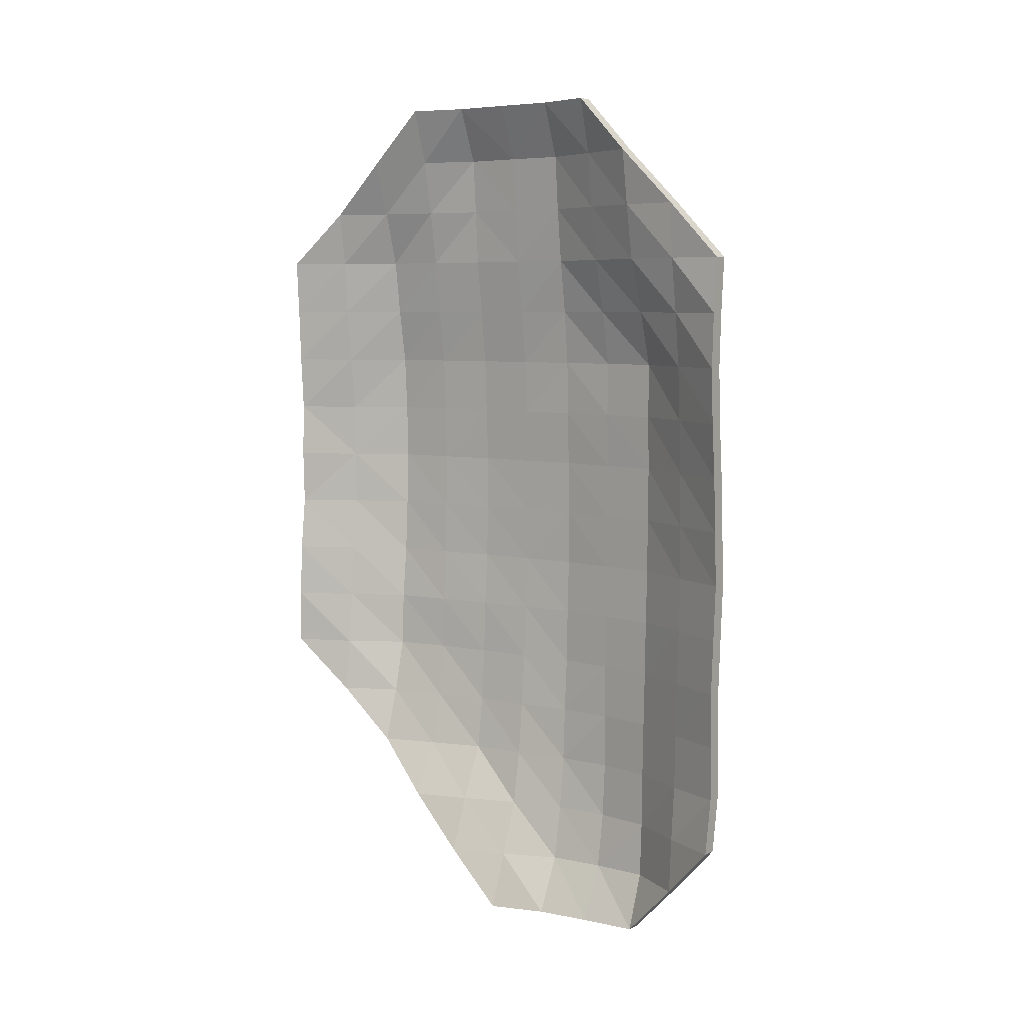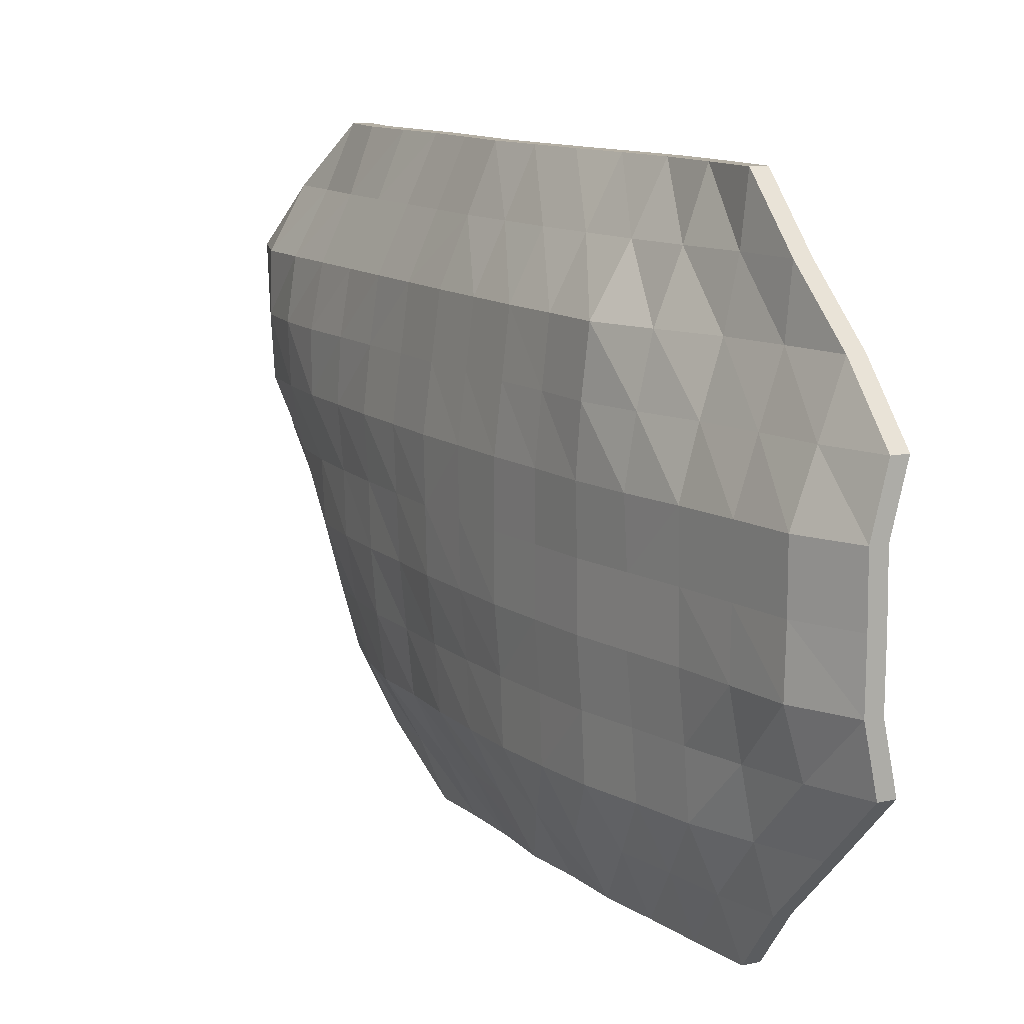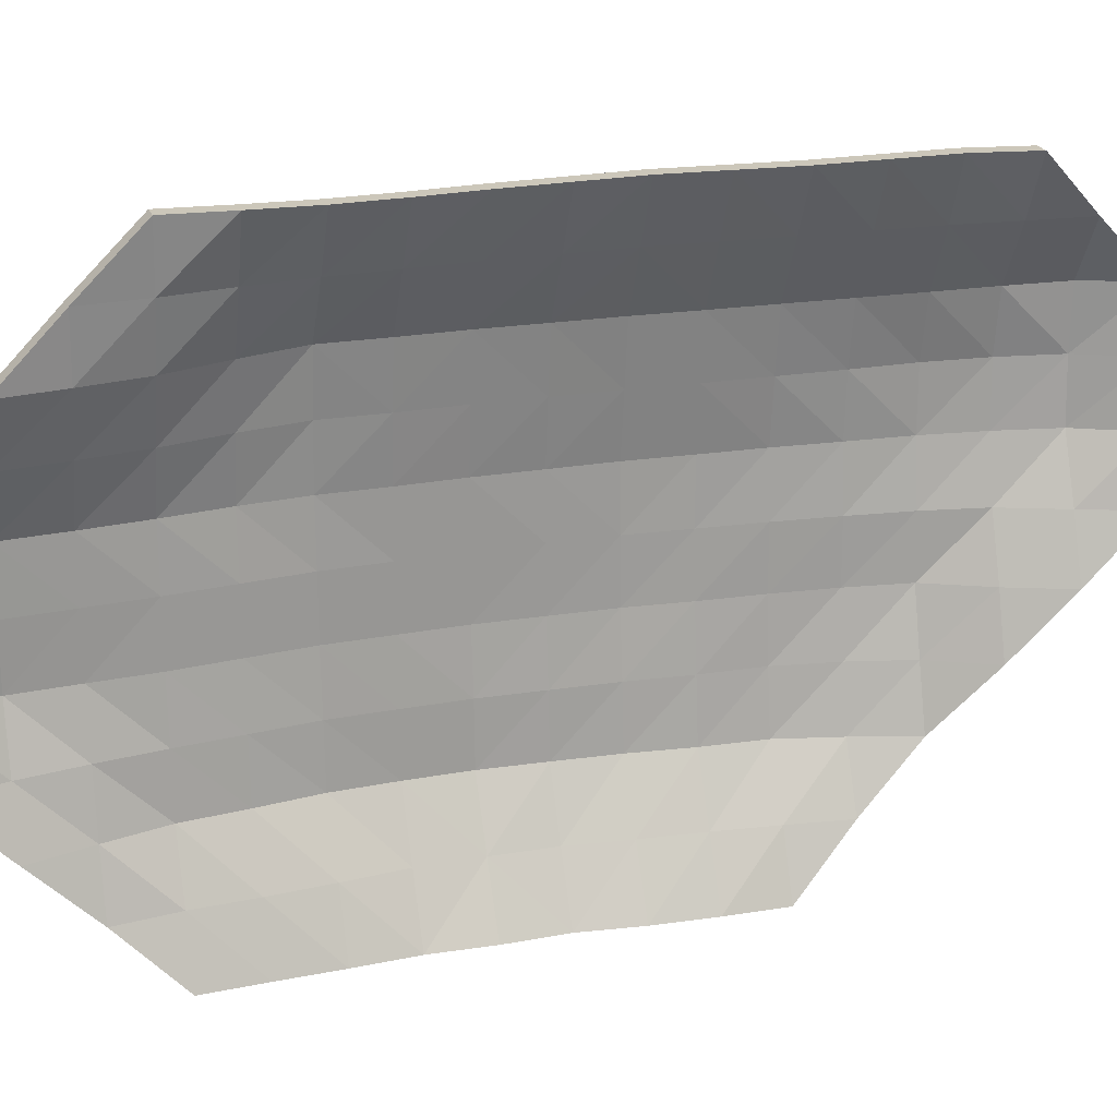
<metadata>
{"format":"obj","ext":"obj","renderer":"f3d","projection":"perspective","resolution":1024,"background":"white","views":[{"elev":6.4,"azim":125.4,"up":"+Z"},{"elev":11.3,"azim":-29.3,"up":"+Y"},{"elev":21.5,"azim":72.9,"up":"+Y"}]}
</metadata>
<code>
o Plane.tumor.low.001_Plane.001
v -0.06539 1.091 -0.3273
v -0.05847 0.2181 -0.3273
v -0.1256 0.4362 -0.3273
v -0.1403 0.6544 -0.3273
v -0.1281 0.8726 -0.3273
v -0.06998 0.2181 -0.1091
v -0.1312 0.4362 -0.1091
v -0.1411 0.6544 -0.1091
v -0.1285 0.8726 -0.1091
v -0.06111 1.091 -0.1091
v -0.05485 0.2181 0.1091
v -0.1229 0.4362 0.1091
v -0.1313 0.6544 0.1091
v -0.1264 0.8726 0.1091
v -0.04786 1.091 0.1091
v -0.004753 0.9817 0.5455
v -0.08608 0.7635 0.5455
v -0.08892 0.5453 0.5455
v -0.02043 0.3271 0.5455
v -0.005401 1.2 0.3273
v -0.04148 0.9817 0.3273
v -0.1077 0.7635 0.3273
v -0.1042 0.5453 0.3273
v -0.08551 0.3271 0.3273
v 0.005565 0.109 0.3273
v 0.008819 1.2 0.1091
v -0.1134 0.9817 0.1091
v -0.1346 0.7635 0.1091
v -0.1312 0.5453 0.1091
v -0.1174 0.3271 0.1091
v -0.005294 0.109 0.1091
v -0.00632 1.2 -0.1091
v -0.116 0.9817 -0.1091
v -0.1411 0.7635 -0.1091
v -0.1411 0.5453 -0.1091
v -0.127 0.3271 -0.1091
v -0.008331 0.109 -0.1091
v -0.01784 1.2 -0.3273
v -0.1135 0.9817 -0.3273
v -0.1426 0.7635 -0.3273
v -0.1379 0.5453 -0.3273
v -0.117 0.3271 -0.3273
v 0.000669 0.109 -0.3273
v -0.003493 1.2 -0.5455
v -0.1073 0.9817 -0.5455
v -0.1357 0.7635 -0.5455
v -0.1253 0.5453 -0.5455
v -0.1012 0.3271 -0.5455
v 0.007099 0.109 -0.5455
v -0.007066 1.2 -0.7636
v -0.1009 0.9817 -0.7636
v -0.1236 0.7635 -0.7636
v -0.1023 0.5453 -0.7636
v -0.0421 0.3271 -0.7636
v -0.03674 0.2181 0.3273
v -0.094 0.9817 -0.9818
v -0.09121 0.7635 -0.9818
v -0.008528 0.5453 -0.9818
v -0.09362 0.4362 0.3273
v -0.1045 0.6544 0.3273
v -0.07693 0.8726 0.3273
v -0.01797 1.091 0.3273
v -0.05568 0.4362 0.5455
v -0.08613 0.6544 0.5455
v -0.04542 0.8726 0.5455
v -0.04707 0.6544 -0.9818
v -0.09767 0.8726 -0.9818
v -0.03101 1.091 -0.9818
v -0.07313 0.4362 -0.7636
v -0.1075 0.6544 -0.7636
v -0.1229 0.8726 -0.7636
v -0.04815 1.091 -0.7636
v -0.0388 0.2181 -0.5455
v -0.116 0.4362 -0.5455
v -0.1279 0.6544 -0.5455
v -0.1232 0.8726 -0.5455
v -0.05477 1.091 -0.5455
v -0.04463 0.7635 0.6545
v -0.04478 0.5453 0.6545
v -0.0216 0.9817 0.4364
v -0.09535 0.7635 0.4364
v -0.09705 0.5453 0.4364
v -0.0544 0.3271 0.4364
v 0.003897 1.2 0.2182
v -0.08 0.9817 0.2182
v -0.1238 0.7635 0.2182
v -0.1178 0.5453 0.2182
v -0.1 0.3271 0.2182
v -0.00063 0.109 0.2182
v 0.00349 1.2 -0
v -0.1131 0.9817 -0
v -0.1362 0.7635 -0
v -0.1361 0.5453 -0
v -0.124 0.3271 -0
v -0.01205 0.109 -0
v -0.01209 1.2 -0.2182
v -0.1146 0.9817 -0.2182
v -0.1419 0.7635 -0.2182
v -0.1395 0.5453 -0.2182
v -0.1227 0.3271 -0.2182
v -0.01134 0.109 -0.2182
v -0.01041 1.2 -0.4364
v -0.1098 0.9817 -0.4364
v -0.1386 0.7635 -0.4364
v -0.1296 0.5453 -0.4364
v -0.1061 0.3271 -0.4364
v 0.00584 0.109 -0.4364
v -0.005305 1.2 -0.6545
v -0.1038 0.9817 -0.6545
v -0.129 0.7635 -0.6545
v -0.1166 0.5453 -0.6545
v -0.07571 0.3271 -0.6545
v 0.01147 1.2 -0.8727
v -0.09922 0.9817 -0.8727
v -0.1108 0.7635 -0.8727
v -0.05079 0.5453 -0.8727
v -0.05326 0.9817 -1.091
v -0.03801 0.7635 -1.091
v -0.007201 0.6544 -1.091
v -0.04777 0.8726 -1.091
v -0.01873 0.4362 -0.8727
v -0.08856 0.6544 -0.8727
v -0.1155 0.8726 -0.8727
v -0.03857 1.091 -0.8727
v -0.02551 0.2181 -0.6545
v -0.09965 0.4362 -0.6545
v -0.1191 0.6544 -0.6545
v -0.1219 0.8726 -0.6545
v -0.05187 1.091 -0.6545
v -0.05016 0.2181 -0.4364
v -0.118 0.4362 -0.4364
v -0.134 0.6544 -0.4364
v -0.1242 0.8726 -0.4364
v -0.05998 1.091 -0.4364
v -0.06927 0.2181 -0.2182
v -0.1286 0.4362 -0.2182
v -0.1407 0.6544 -0.2182
v -0.1283 0.8726 -0.2182
v -0.06256 1.091 -0.2182
v -0.0677 0.2181 -0
v -0.1276 0.4362 -0
v -0.1361 0.6544 -0
v -0.1252 0.8726 -0
v -0.05471 1.091 -0
v -0.04394 0.2181 0.2182
v -0.1076 0.4362 0.2182
v -0.118 0.6544 0.2182
v -0.1054 0.8726 0.2182
v -0.03517 1.091 0.2182
v -0.02107 0.2181 0.4364
v -0.07631 0.4362 0.4364
v -0.09525 0.6544 0.4364
v -0.05888 0.8726 0.4364
v -0.01065 1.091 0.4364
v -0.02169 0.4362 0.6545
v -0.04358 0.6544 0.6545
v -0.01637 0.8726 0.6545
v -0.09539 1.091 -0.3273
v -0.08847 0.2181 -0.3273
v -0.1556 0.4362 -0.3273
v -0.1703 0.6544 -0.3273
v -0.1581 0.8726 -0.3273
v -0.09998 0.2181 -0.1091
v -0.1612 0.4362 -0.1091
v -0.1711 0.6544 -0.1091
v -0.1585 0.8726 -0.1091
v -0.09111 1.091 -0.1091
v -0.08485 0.2181 0.1091
v -0.1529 0.4362 0.1091
v -0.1613 0.6544 0.1091
v -0.1564 0.8726 0.1091
v -0.07786 1.091 0.1091
v -0.03475 0.9817 0.5455
v -0.1161 0.7635 0.5455
v -0.1189 0.5453 0.5455
v -0.05043 0.3271 0.5455
v -0.0354 1.2 0.3273
v -0.07148 0.9817 0.3273
v -0.1377 0.7635 0.3273
v -0.1342 0.5453 0.3273
v -0.1155 0.3271 0.3273
v -0.02443 0.109 0.3273
v -0.02118 1.2 0.1091
v -0.1434 0.9817 0.1091
v -0.1646 0.7635 0.1091
v -0.1612 0.5453 0.1091
v -0.1474 0.3271 0.1091
v -0.03529 0.109 0.1091
v -0.03632 1.2 -0.1091
v -0.146 0.9817 -0.1091
v -0.1711 0.7635 -0.1091
v -0.1711 0.5453 -0.1091
v -0.157 0.3271 -0.1091
v -0.03833 0.109 -0.1091
v -0.04784 1.2 -0.3273
v -0.1435 0.9817 -0.3273
v -0.1726 0.7635 -0.3273
v -0.1679 0.5453 -0.3273
v -0.147 0.3271 -0.3273
v -0.02933 0.109 -0.3273
v -0.03349 1.2 -0.5455
v -0.1373 0.9817 -0.5455
v -0.1657 0.7635 -0.5455
v -0.1553 0.5453 -0.5455
v -0.1312 0.3271 -0.5455
v -0.0229 0.109 -0.5455
v -0.03707 1.2 -0.7636
v -0.1309 0.9817 -0.7636
v -0.1536 0.7635 -0.7636
v -0.1323 0.5453 -0.7636
v -0.0721 0.3271 -0.7636
v -0.06674 0.2181 0.3273
v -0.124 0.9817 -0.9818
v -0.1212 0.7635 -0.9818
v -0.03853 0.5453 -0.9818
v -0.1236 0.4362 0.3273
v -0.1345 0.6544 0.3273
v -0.1069 0.8726 0.3273
v -0.04797 1.091 0.3273
v -0.08568 0.4362 0.5455
v -0.1161 0.6544 0.5455
v -0.07542 0.8726 0.5455
v -0.07708 0.6544 -0.9818
v -0.1277 0.8726 -0.9818
v -0.06101 1.091 -0.9818
v -0.1031 0.4362 -0.7636
v -0.1375 0.6544 -0.7636
v -0.1529 0.8726 -0.7636
v -0.07815 1.091 -0.7636
v -0.06879 0.2181 -0.5455
v -0.146 0.4362 -0.5455
v -0.1579 0.6544 -0.5455
v -0.1532 0.8726 -0.5455
v -0.08478 1.091 -0.5455
v -0.07463 0.7635 0.6545
v -0.07478 0.5453 0.6545
v -0.0516 0.9817 0.4364
v -0.1254 0.7635 0.4364
v -0.1271 0.5453 0.4364
v -0.0844 0.3271 0.4364
v -0.0261 1.2 0.2182
v -0.11 0.9817 0.2182
v -0.1538 0.7635 0.2182
v -0.1478 0.5453 0.2182
v -0.13 0.3271 0.2182
v -0.03063 0.109 0.2182
v -0.02651 1.2 -0
v -0.1431 0.9817 -0
v -0.1662 0.7635 -0
v -0.1661 0.5453 -0
v -0.154 0.3271 -0
v -0.04205 0.109 -0
v -0.04208 1.2 -0.2182
v -0.1446 0.9817 -0.2182
v -0.1719 0.7635 -0.2182
v -0.1695 0.5453 -0.2182
v -0.1527 0.3271 -0.2182
v -0.04134 0.109 -0.2182
v -0.04041 1.2 -0.4364
v -0.1398 0.9817 -0.4364
v -0.1686 0.7635 -0.4364
v -0.1596 0.5453 -0.4364
v -0.1361 0.3271 -0.4364
v -0.02416 0.109 -0.4364
v -0.03531 1.2 -0.6545
v -0.1338 0.9817 -0.6545
v -0.159 0.7635 -0.6545
v -0.1466 0.5453 -0.6545
v -0.1057 0.3271 -0.6545
v -0.01853 1.2 -0.8727
v -0.1292 0.9817 -0.8727
v -0.1408 0.7635 -0.8727
v -0.0808 0.5453 -0.8727
v -0.08327 0.9817 -1.091
v -0.06801 0.7635 -1.091
v -0.0372 0.6544 -1.091
v -0.07777 0.8726 -1.091
v -0.04873 0.4362 -0.8727
v -0.1186 0.6544 -0.8727
v -0.1455 0.8726 -0.8727
v -0.06857 1.091 -0.8727
v -0.05552 0.2181 -0.6545
v -0.1296 0.4362 -0.6545
v -0.1491 0.6544 -0.6545
v -0.1519 0.8726 -0.6545
v -0.08187 1.091 -0.6545
v -0.08016 0.2181 -0.4364
v -0.148 0.4362 -0.4364
v -0.164 0.6544 -0.4364
v -0.1542 0.8726 -0.4364
v -0.08998 1.091 -0.4364
v -0.09927 0.2181 -0.2182
v -0.1586 0.4362 -0.2182
v -0.1707 0.6544 -0.2182
v -0.1583 0.8726 -0.2182
v -0.09256 1.091 -0.2182
v -0.0977 0.2181 -0
v -0.1576 0.4362 -0
v -0.1661 0.6544 -0
v -0.1552 0.8726 -0
v -0.08471 1.091 -0
v -0.07394 0.2181 0.2182
v -0.1376 0.4362 0.2182
v -0.148 0.6544 0.2182
v -0.1354 0.8726 0.2182
v -0.06517 1.091 0.2182
v -0.05107 0.2181 0.4364
v -0.1063 0.4362 0.4364
v -0.1253 0.6544 0.4364
v -0.08888 0.8726 0.4364
v -0.04065 1.091 0.4364
v -0.05169 0.4362 0.6545
v -0.07358 0.6544 0.6545
v -0.04637 0.8726 0.6545
f 78 65 157
f 79 64 156
f 155 19 63
f 80 62 154
f 81 61 153
f 82 60 152
f 151 24 59
f 150 25 55
f 85 15 149
f 86 14 148
f 147 29 13
f 146 30 12
f 145 31 11
f 91 10 144
f 92 9 143
f 93 8 142
f 141 36 7
f 95 6 140
f 97 1 139
f 98 5 138
f 99 4 137
f 100 3 136
f 101 2 135
f 134 45 77
f 133 46 76
f 105 75 132
f 106 74 131
f 107 73 130
f 129 51 72
f 128 52 71
f 111 70 127
f 112 69 126
f 124 56 68
f 115 67 123
f 116 66 122
f 66 118 57
f 58 119 66
f 67 117 56
f 57 120 67
f 121 58 116
f 69 116 53
f 54 121 69
f 122 57 115
f 70 115 52
f 53 122 70
f 114 67 56
f 51 123 114
f 52 123 71
f 50 124 113
f 72 114 124
f 125 54 112
f 73 112 48
f 49 125 73
f 126 53 111
f 74 111 47
f 48 126 74
f 127 52 110
f 75 110 46
f 47 127 75
f 109 71 51
f 45 128 109
f 76 110 128
f 108 72 50
f 44 129 108
f 77 109 129
f 130 48 106
f 2 106 42
f 43 130 2
f 131 47 105
f 3 105 41
f 42 131 3
f 132 46 104
f 4 104 40
f 41 132 4
f 103 76 45
f 39 133 103
f 5 104 133
f 102 77 44
f 38 134 102
f 1 103 134
f 135 42 100
f 6 100 36
f 6 101 135
f 136 41 99
f 7 99 35
f 36 136 7
f 98 4 40
f 34 137 98
f 35 137 8
f 97 5 39
f 33 138 97
f 34 138 9
f 139 38 96
f 10 96 32
f 33 139 10
f 94 6 36
f 30 140 94
f 11 95 140
f 93 7 35
f 29 141 93
f 12 94 141
f 92 8 34
f 28 142 92
f 13 93 142
f 143 33 91
f 27 143 91
f 28 143 14
f 144 32 90
f 15 90 26
f 27 144 15
f 88 11 30
f 24 145 88
f 55 89 145
f 87 12 29
f 23 146 87
f 59 88 146
f 86 13 28
f 22 147 86
f 60 87 147
f 148 27 85
f 61 85 21
f 22 148 61
f 149 26 84
f 62 84 20
f 21 149 62
f 83 55 24
f 19 150 83
f 82 59 23
f 18 151 82
f 63 83 151
f 81 60 22
f 17 152 81
f 18 152 64
f 153 21 80
f 65 80 16
f 17 153 65
f 79 63 18
f 78 64 17
f 78 17 65
f 79 18 64
f 80 21 62
f 81 22 61
f 82 23 60
f 151 83 24
f 85 27 15
f 86 28 14
f 147 87 29
f 146 88 30
f 145 89 31
f 91 33 10
f 92 34 9
f 93 35 8
f 141 94 36
f 95 37 6
f 97 39 1
f 98 40 5
f 99 41 4
f 100 42 3
f 101 43 2
f 134 103 45
f 133 104 46
f 105 47 75
f 106 48 74
f 107 49 73
f 129 109 51
f 128 110 52
f 111 53 70
f 112 54 69
f 124 114 56
f 115 57 67
f 116 58 66
f 66 119 118
f 67 120 117
f 57 118 120
f 68 56 117
f 69 121 116
f 122 66 57
f 70 122 115
f 53 116 122
f 114 123 67
f 51 71 123
f 52 115 123
f 113 124 68
f 50 72 124
f 72 51 114
f 73 125 112
f 126 69 53
f 74 126 111
f 48 112 126
f 127 70 52
f 75 127 110
f 47 111 127
f 109 128 71
f 45 76 128
f 76 46 110
f 108 129 72
f 44 77 129
f 77 45 109
f 130 73 48
f 2 130 106
f 43 107 130
f 131 74 47
f 3 131 105
f 42 106 131
f 132 75 46
f 4 132 104
f 41 105 132
f 103 133 76
f 39 5 133
f 5 40 104
f 102 134 77
f 38 1 134
f 1 39 103
f 135 2 42
f 6 135 100
f 6 37 101
f 136 3 41
f 7 136 99
f 36 100 136
f 98 137 4
f 34 8 137
f 35 99 137
f 97 138 5
f 33 9 138
f 34 98 138
f 139 1 38
f 10 139 96
f 33 97 139
f 94 140 6
f 30 11 140
f 11 31 95
f 93 141 7
f 29 12 141
f 12 30 94
f 92 142 8
f 28 13 142
f 13 29 93
f 143 9 33
f 27 14 143
f 28 92 143
f 144 10 32
f 15 144 90
f 27 91 144
f 88 145 11
f 24 55 145
f 55 25 89
f 87 146 12
f 23 59 146
f 59 24 88
f 86 147 13
f 22 60 147
f 60 23 87
f 148 14 27
f 61 148 85
f 22 86 148
f 149 15 26
f 62 149 84
f 21 85 149
f 83 150 55
f 82 151 59
f 18 63 151
f 63 19 83
f 81 152 60
f 17 64 152
f 18 82 152
f 153 61 21
f 65 153 80
f 17 81 153
f 154 62 20
f 16 80 154
f 79 155 63
f 78 156 64
f 157 65 16
f 235 314 222
f 236 313 221
f 312 220 176
f 237 311 219
f 238 310 218
f 239 309 217
f 308 216 181
f 307 212 182
f 242 306 172
f 243 305 171
f 304 170 186
f 303 169 187
f 302 168 188
f 248 301 167
f 249 300 166
f 250 299 165
f 298 164 193
f 252 297 163
f 254 296 158
f 255 295 162
f 256 294 161
f 257 293 160
f 258 292 159
f 291 234 202
f 290 233 203
f 262 289 232
f 263 288 231
f 264 287 230
f 286 229 208
f 285 228 209
f 268 284 227
f 269 283 226
f 281 225 213
f 272 280 224
f 273 279 223
f 223 214 275
f 215 223 276
f 224 213 274
f 214 224 277
f 278 273 215
f 226 210 273
f 211 226 278
f 279 272 214
f 227 209 272
f 210 227 279
f 271 213 224
f 208 271 280
f 209 228 280
f 207 270 281
f 229 281 271
f 282 269 211
f 230 205 269
f 206 230 282
f 283 268 210
f 231 204 268
f 205 231 283
f 284 267 209
f 232 203 267
f 204 232 284
f 266 208 228
f 202 266 285
f 233 285 267
f 265 207 229
f 201 265 286
f 234 286 266
f 287 263 205
f 159 199 263
f 200 159 287
f 288 262 204
f 160 198 262
f 199 160 288
f 289 261 203
f 161 197 261
f 198 161 289
f 260 202 233
f 196 260 290
f 162 290 261
f 259 201 234
f 195 259 291
f 158 291 260
f 292 257 199
f 163 193 257
f 163 292 258
f 293 256 198
f 164 192 256
f 193 164 293
f 255 197 161
f 191 255 294
f 192 165 294
f 254 196 162
f 190 254 295
f 191 166 295
f 296 253 195
f 167 189 253
f 190 167 296
f 251 193 163
f 187 251 297
f 168 297 252
f 250 192 164
f 186 250 298
f 169 298 251
f 249 191 165
f 185 249 299
f 170 299 250
f 300 248 190
f 184 248 300
f 185 171 300
f 301 247 189
f 172 183 247
f 184 172 301
f 245 187 168
f 181 245 302
f 212 302 246
f 244 186 169
f 180 244 303
f 216 303 245
f 243 185 170
f 179 243 304
f 217 304 244
f 305 242 184
f 218 178 242
f 179 218 305
f 306 241 183
f 219 177 241
f 178 219 306
f 240 181 212
f 176 240 307
f 239 180 216
f 175 239 308
f 220 308 240
f 238 179 217
f 174 238 309
f 175 221 309
f 310 237 178
f 222 173 237
f 174 222 310
f 236 175 220
f 235 174 221
f 235 222 174
f 236 221 175
f 237 219 178
f 238 218 179
f 239 217 180
f 308 181 240
f 242 172 184
f 243 171 185
f 304 186 244
f 303 187 245
f 302 188 246
f 248 167 190
f 249 166 191
f 250 165 192
f 298 193 251
f 252 163 194
f 254 158 196
f 255 162 197
f 256 161 198
f 257 160 199
f 258 159 200
f 291 202 260
f 290 203 261
f 262 232 204
f 263 231 205
f 264 230 206
f 286 208 266
f 285 209 267
f 268 227 210
f 269 226 211
f 281 213 271
f 272 224 214
f 273 223 215
f 223 275 276
f 224 274 277
f 214 277 275
f 225 274 213
f 226 273 278
f 279 214 223
f 227 272 279
f 210 279 273
f 271 224 280
f 208 280 228
f 209 280 272
f 270 225 281
f 207 281 229
f 229 271 208
f 230 269 282
f 283 210 226
f 231 268 283
f 205 283 269
f 284 209 227
f 232 267 284
f 204 284 268
f 266 228 285
f 202 285 233
f 233 267 203
f 265 229 286
f 201 286 234
f 234 266 202
f 287 205 230
f 159 263 287
f 200 287 264
f 288 204 231
f 160 262 288
f 199 288 263
f 289 203 232
f 161 261 289
f 198 289 262
f 260 233 290
f 196 290 162
f 162 261 197
f 259 234 291
f 195 291 158
f 158 260 196
f 292 199 159
f 163 257 292
f 163 258 194
f 293 198 160
f 164 256 293
f 193 293 257
f 255 161 294
f 191 294 165
f 192 294 256
f 254 162 295
f 190 295 166
f 191 295 255
f 296 195 158
f 167 253 296
f 190 296 254
f 251 163 297
f 187 297 168
f 168 252 188
f 250 164 298
f 186 298 169
f 169 251 187
f 249 165 299
f 185 299 170
f 170 250 186
f 300 190 166
f 184 300 171
f 185 300 249
f 301 189 167
f 172 247 301
f 184 301 248
f 245 168 302
f 181 302 212
f 212 246 182
f 244 169 303
f 180 303 216
f 216 245 181
f 243 170 304
f 179 304 217
f 217 244 180
f 305 184 171
f 218 242 305
f 179 305 243
f 306 183 172
f 219 241 306
f 178 306 242
f 240 212 307
f 239 216 308
f 175 308 220
f 220 240 176
f 238 217 309
f 174 309 221
f 175 309 239
f 310 178 218
f 222 237 310
f 174 310 238
f 311 177 219
f 173 311 237
f 236 220 312
f 235 221 313
f 314 173 222
f 43 264 107
f 20 241 177
f 101 194 258
f 78 314 235
f 155 176 19
f 120 275 277
f 84 183 241
f 38 253 96
f 125 206 282
f 58 276 119
f 96 189 32
f 90 183 26
f 79 313 236
f 31 246 188
f 68 270 113
f 121 215 58
f 150 182 25
f 117 277 274
f 50 265 108
f 95 188 252
f 50 270 207
f 78 313 156
f 154 177 311
f 118 276 275
f 101 200 43
f 107 206 49
f 117 225 68
f 108 201 44
f 54 278 121
f 38 259 195
f 79 312 155
f 154 173 16
f 157 173 314
f 95 194 37
f 54 282 211
f 89 182 246
f 150 176 307
f 102 201 259
f 32 247 90
f 43 200 264
f 20 84 241
f 101 37 194
f 78 157 314
f 155 312 176
f 120 118 275
f 84 26 183
f 38 195 253
f 125 49 206
f 58 215 276
f 96 253 189
f 90 247 183
f 79 156 313
f 31 89 246
f 68 225 270
f 121 278 215
f 150 307 182
f 117 120 277
f 50 207 265
f 95 31 188
f 50 113 270
f 78 235 313
f 154 20 177
f 118 119 276
f 101 258 200
f 107 264 206
f 117 274 225
f 108 265 201
f 54 211 278
f 38 102 259
f 79 236 312
f 154 311 173
f 157 16 173
f 95 252 194
f 54 125 282
f 89 25 182
f 150 19 176
f 102 44 201
f 32 189 247

</code>
